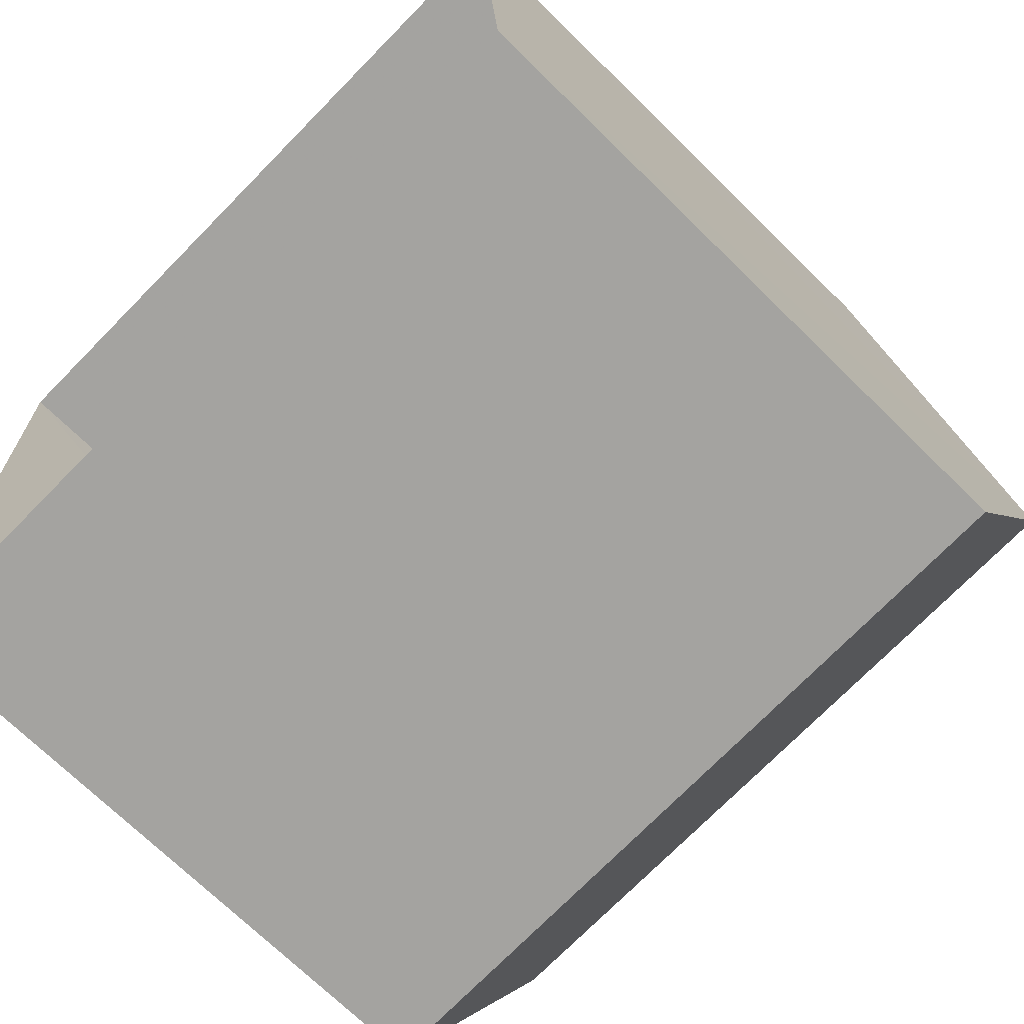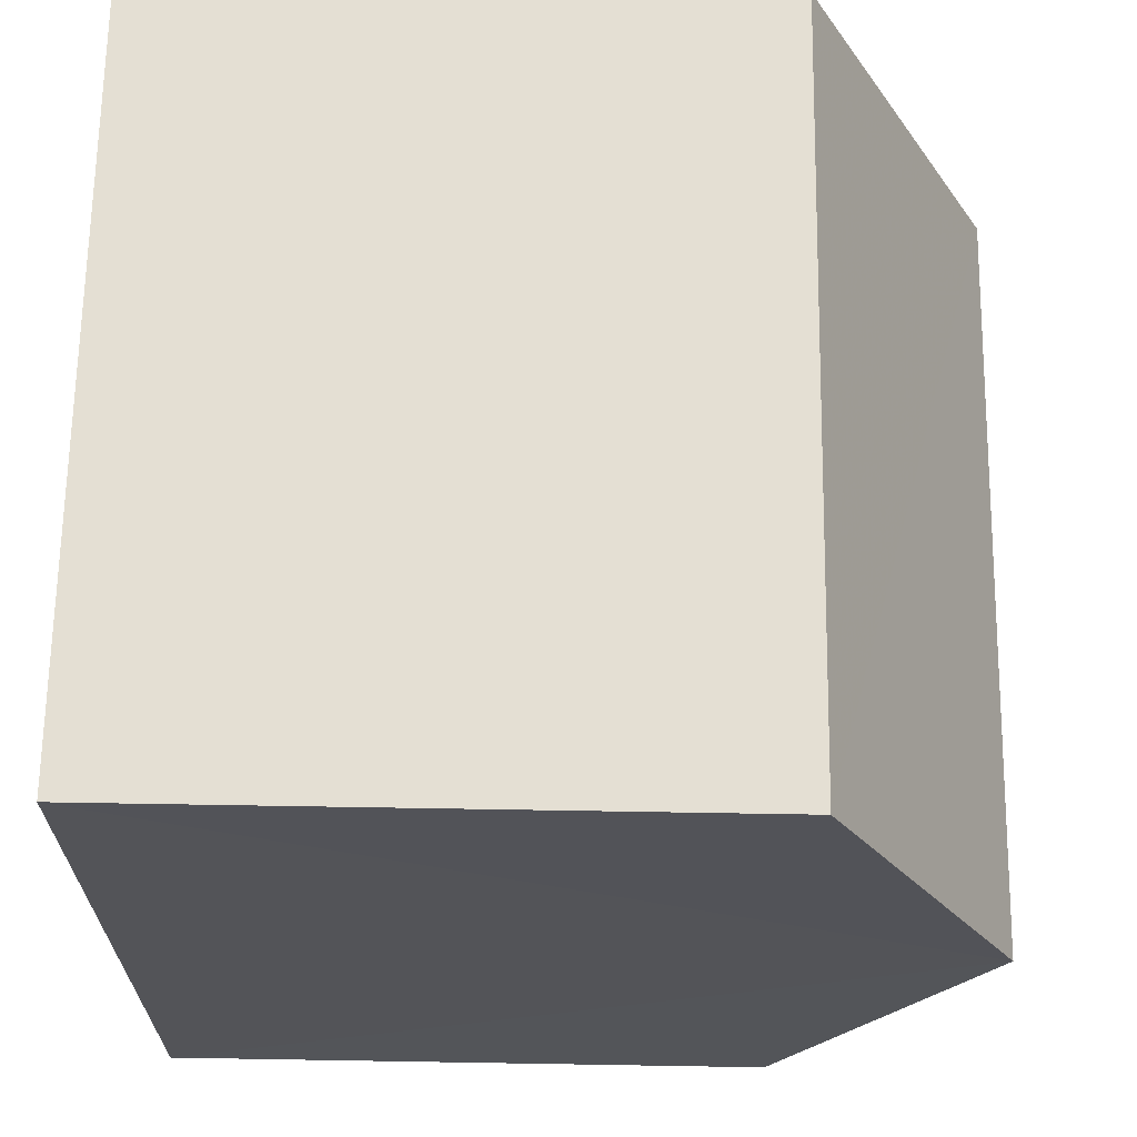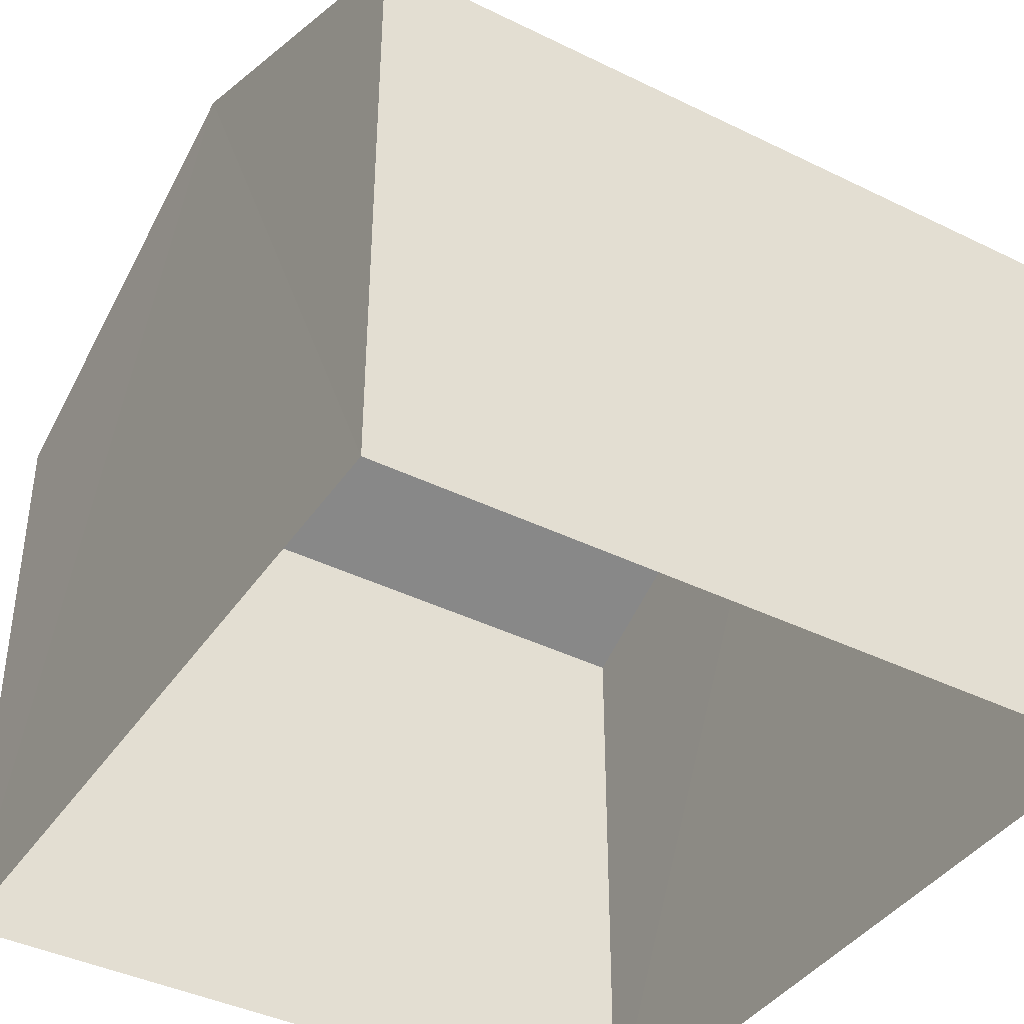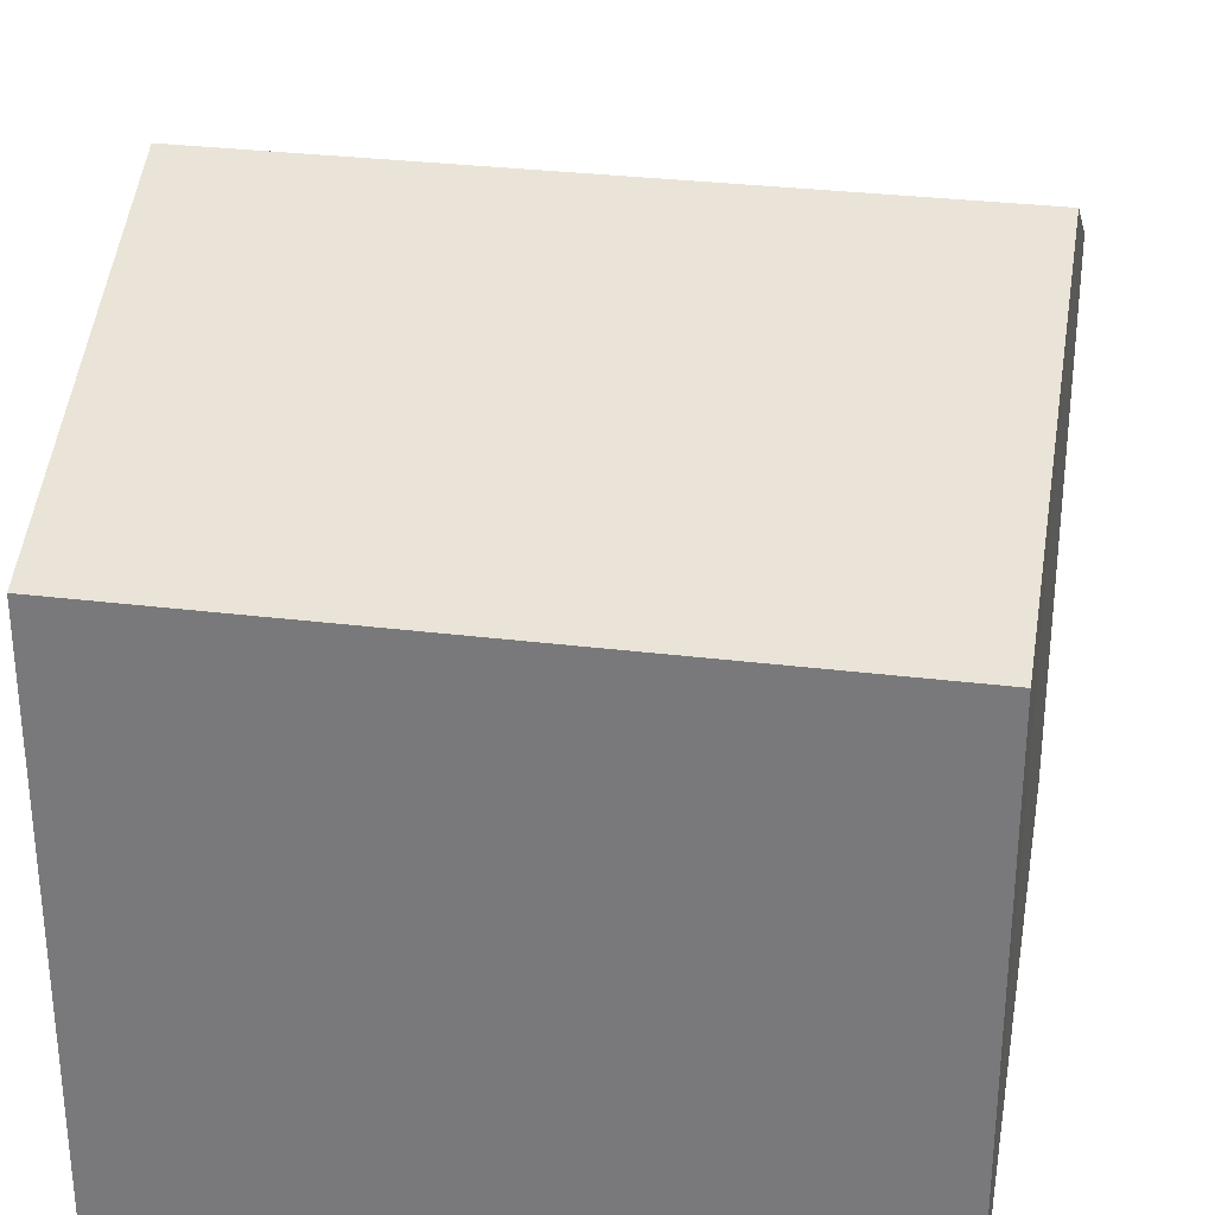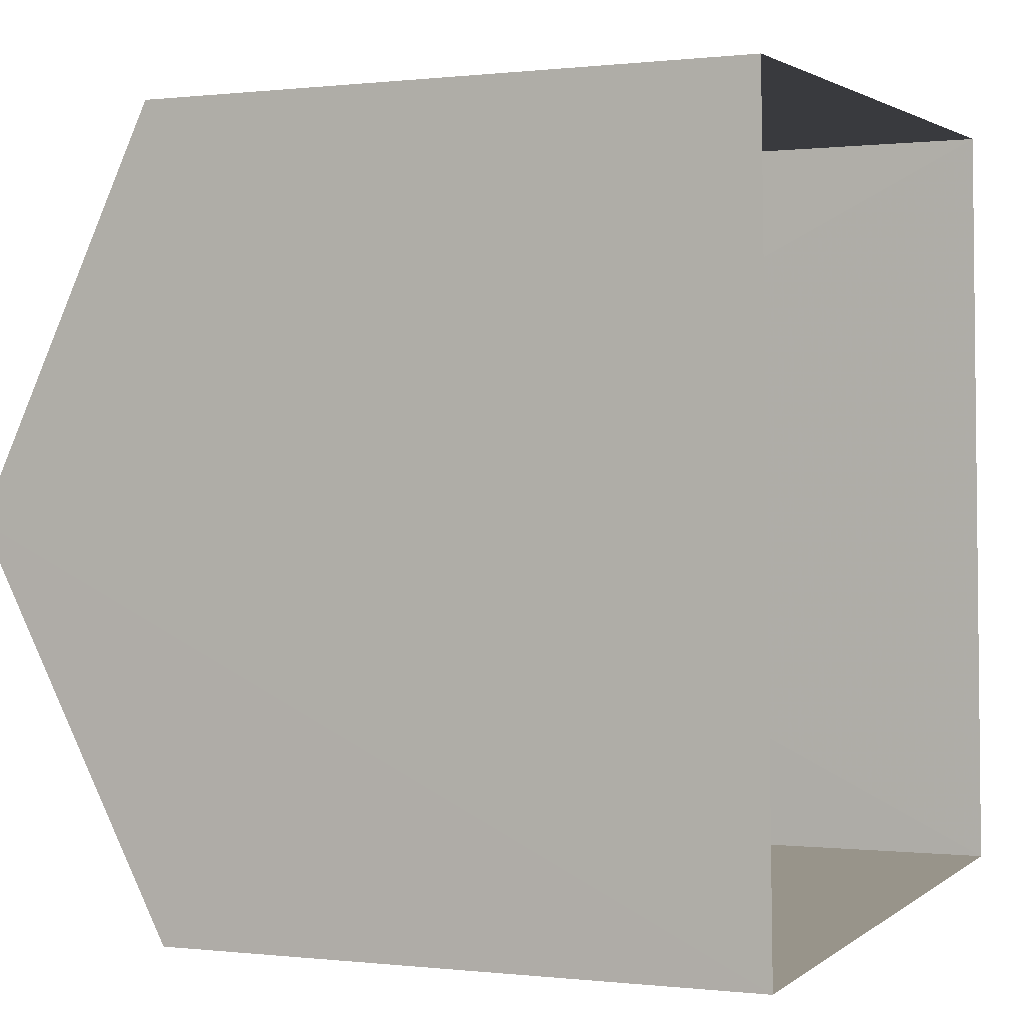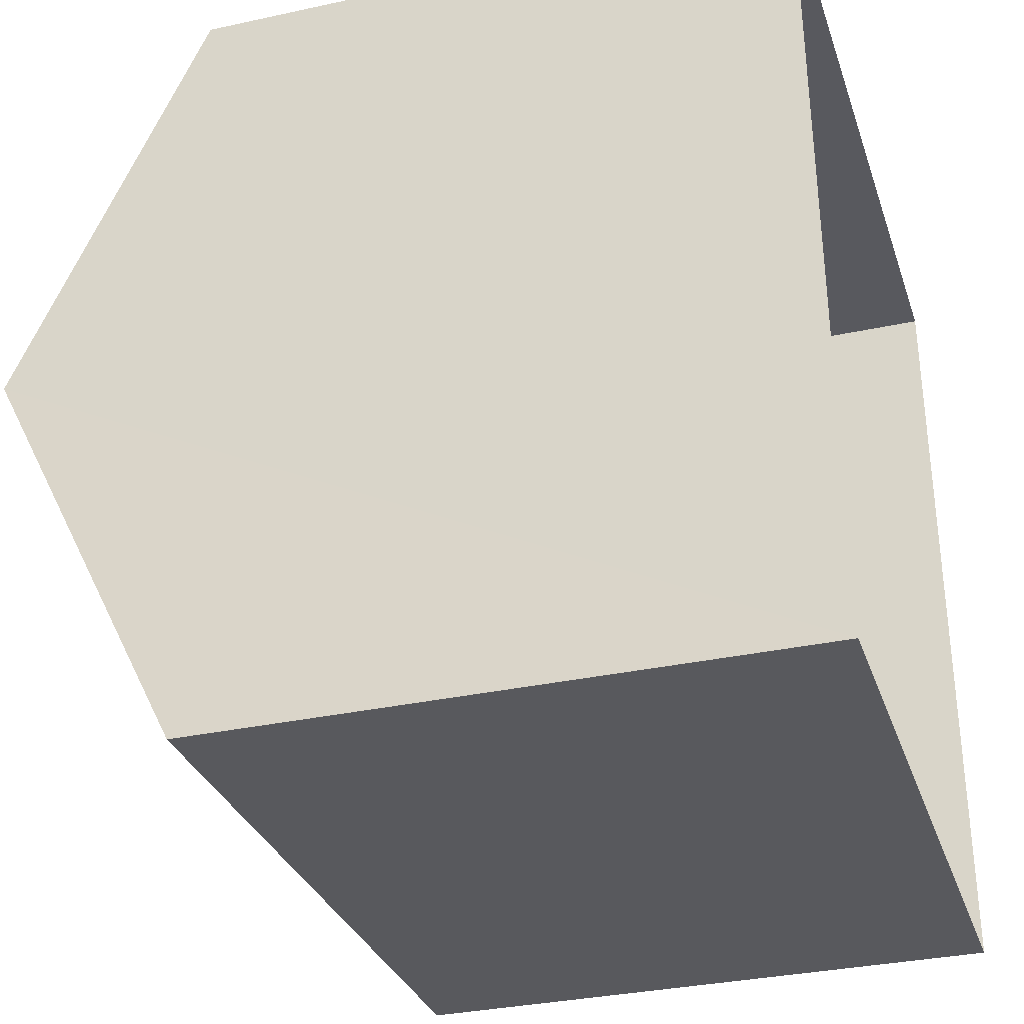
<metadata>
{"format":"obj","ext":"obj","renderer":"f3d","projection":"perspective","resolution":1024,"background":"white","views":[{"elev":-70.9,"azim":-134.6,"up":"+Y"},{"elev":68.8,"azim":-89.2,"up":"+Y"},{"elev":-40.3,"azim":146.5,"up":"+Z"},{"elev":30.4,"azim":-172.1,"up":"+Z"},{"elev":-0.2,"azim":113.8,"up":"+Y"},{"elev":-32.5,"azim":106.8,"up":"+Y"}]}
</metadata>
<code>
v -3.724e+05 -1.036e+05 31.13
v -3.724e+05 -1.036e+05 31.13
v -3.724e+05 -1.036e+05 31.13
v -3.724e+05 -1.036e+05 31.13
v -3.724e+05 -1.036e+05 39.53
v -3.724e+05 -1.036e+05 37.48
v -3.724e+05 -1.036e+05 39.53
v -3.724e+05 -1.036e+05 37.48
v -3.724e+05 -1.036e+05 37.48
v -3.724e+05 -1.036e+05 37.48
f 1 2 3
f 1 4 2
f 5 6 7
f 5 8 6
f 7 9 5
f 7 10 9
f 9 2 5
f 2 4 5
f 4 8 5
f 6 4 1
f 6 8 4
f 6 1 7
f 1 3 7
f 3 10 7
f 9 3 2
f 9 10 3

</code>
